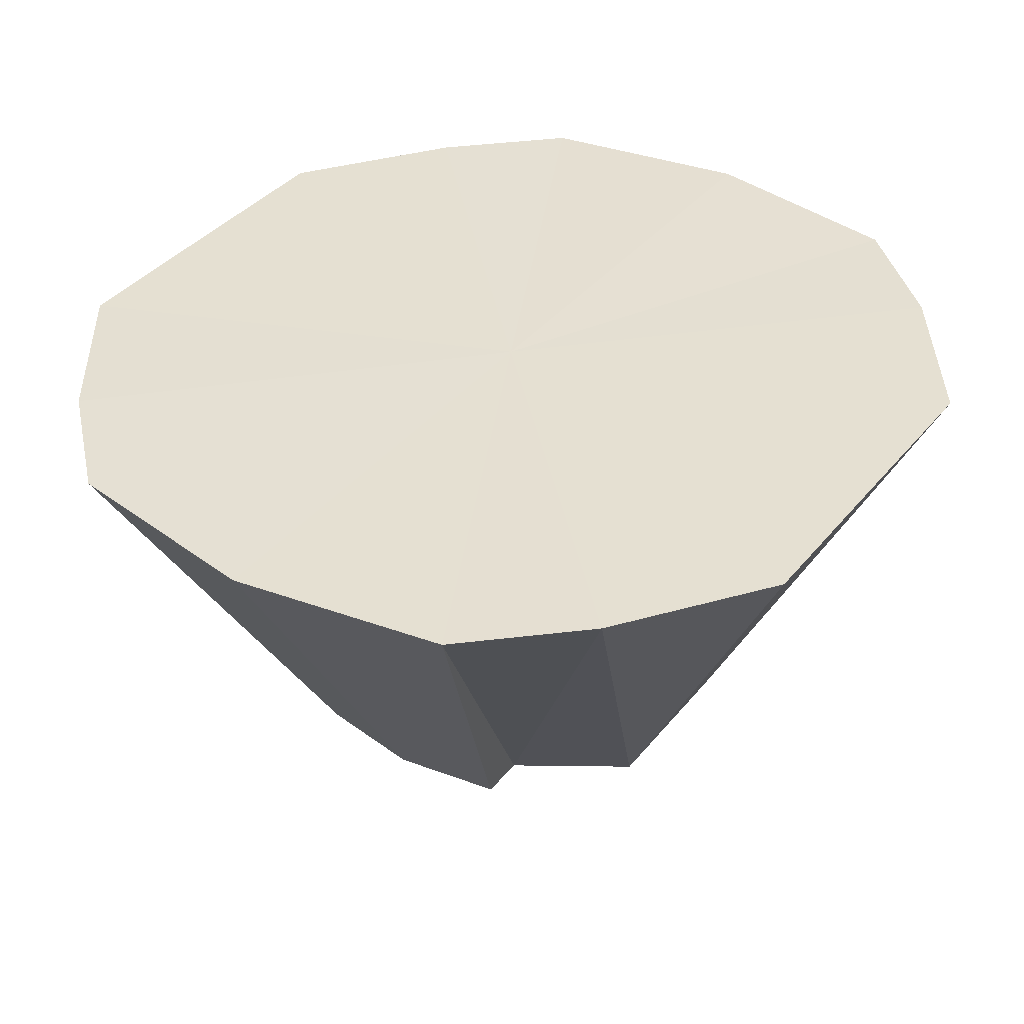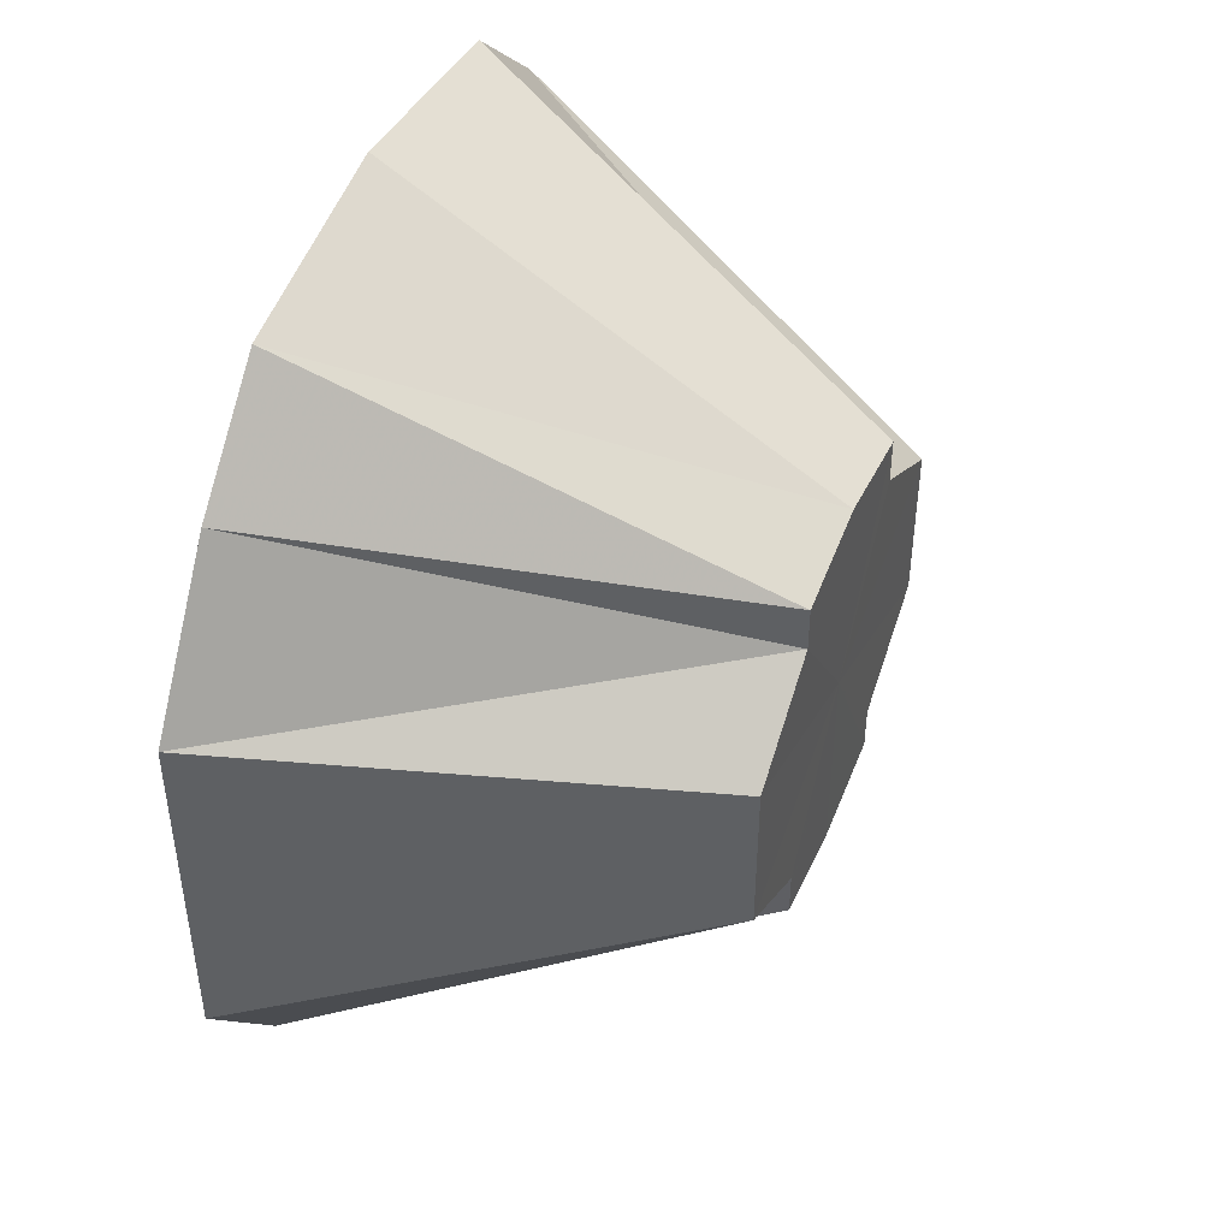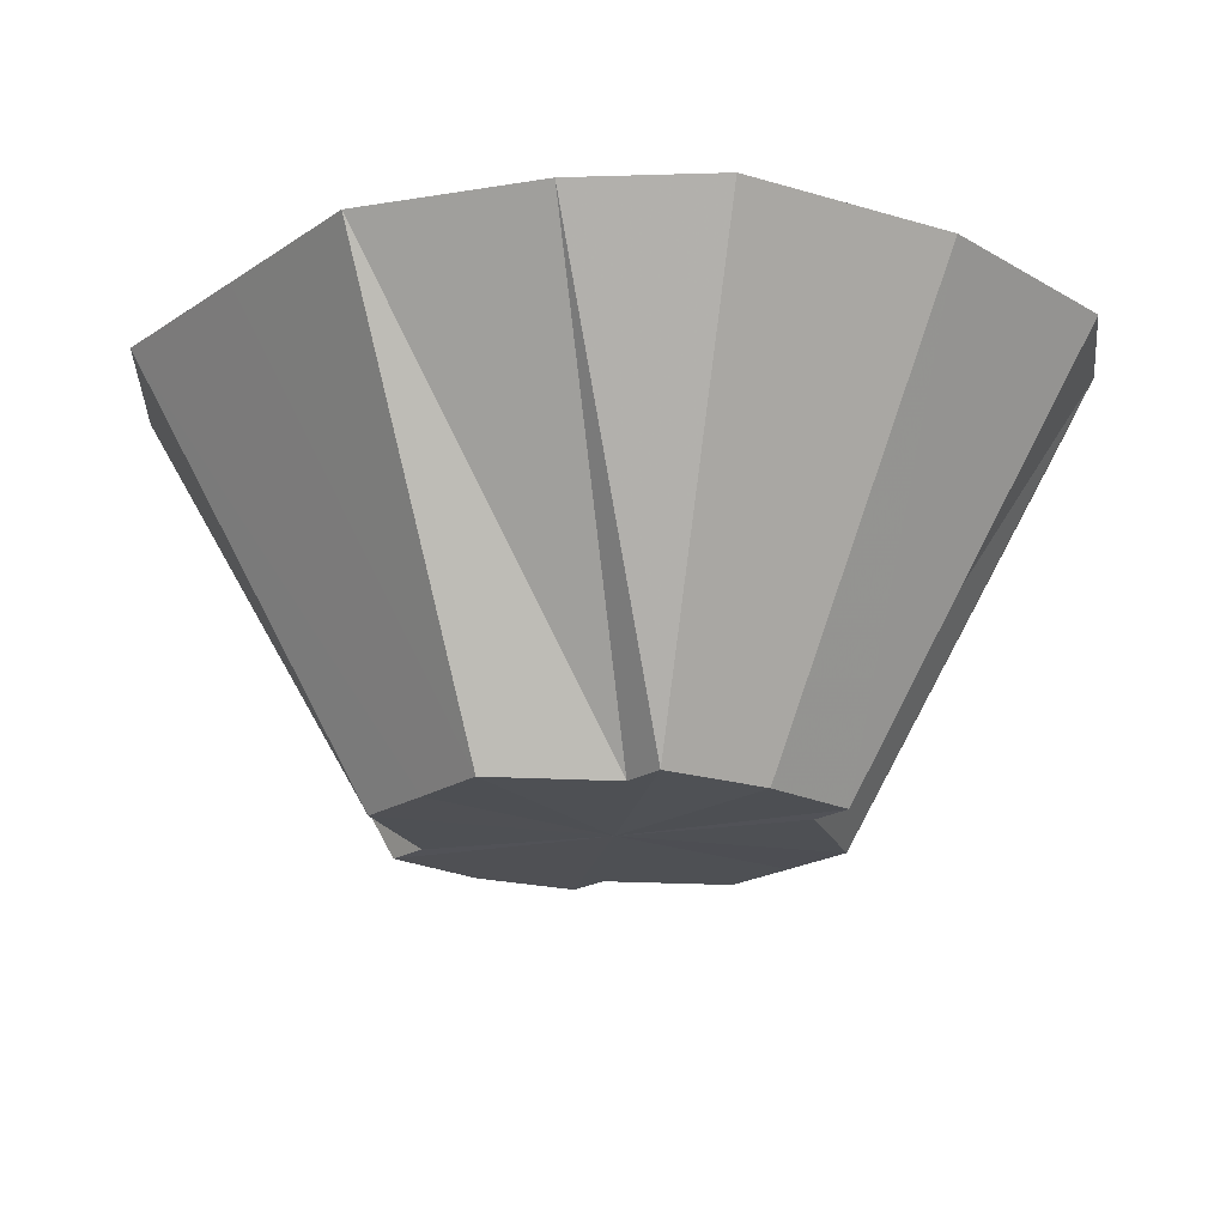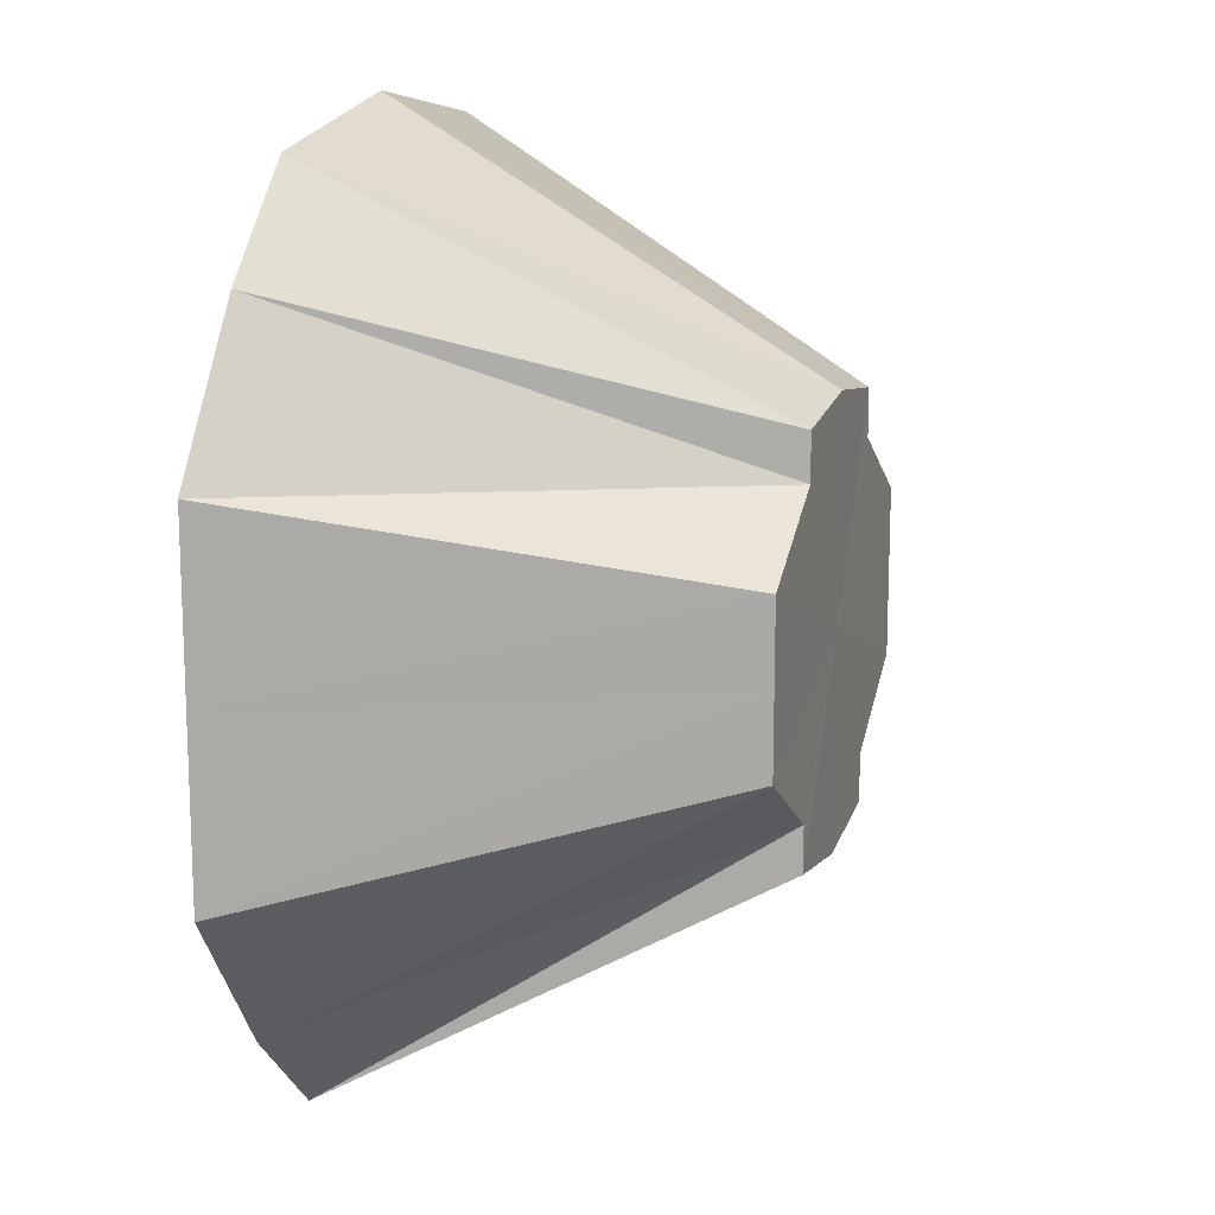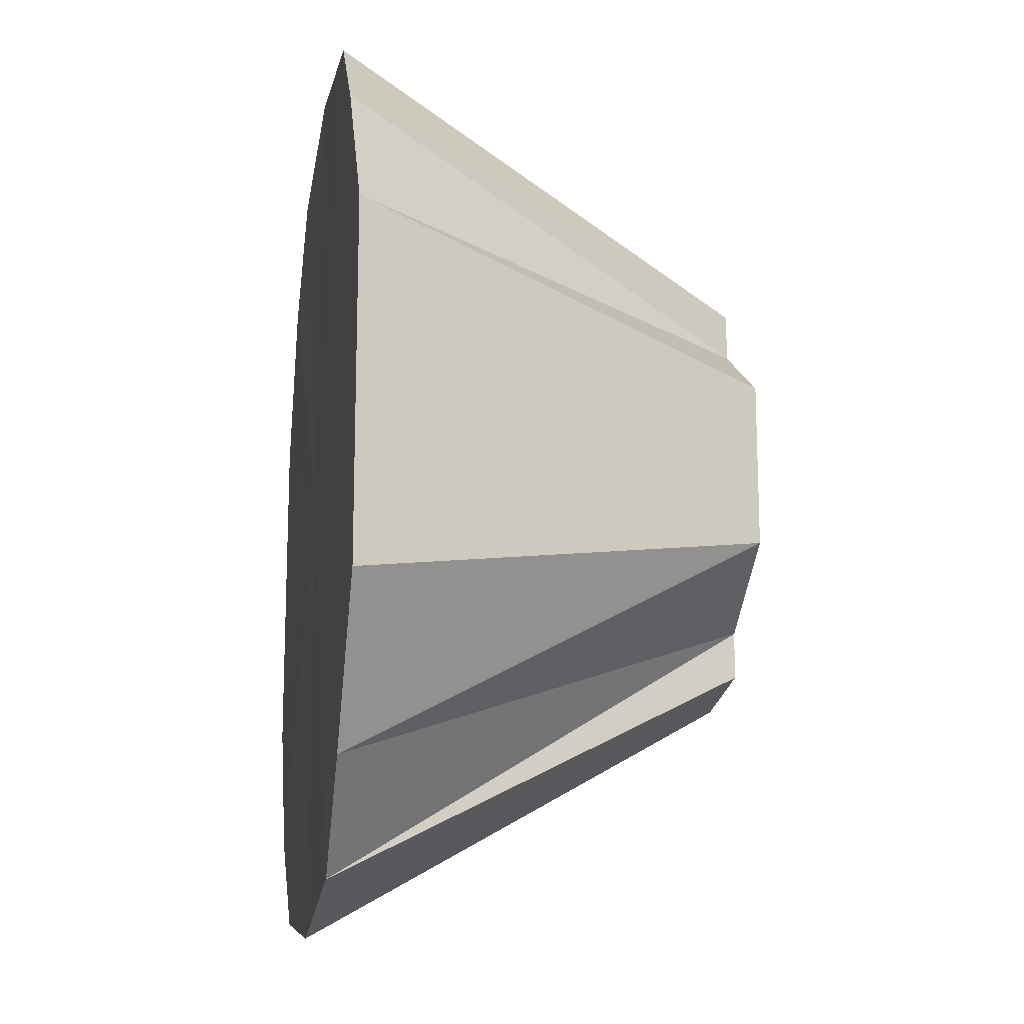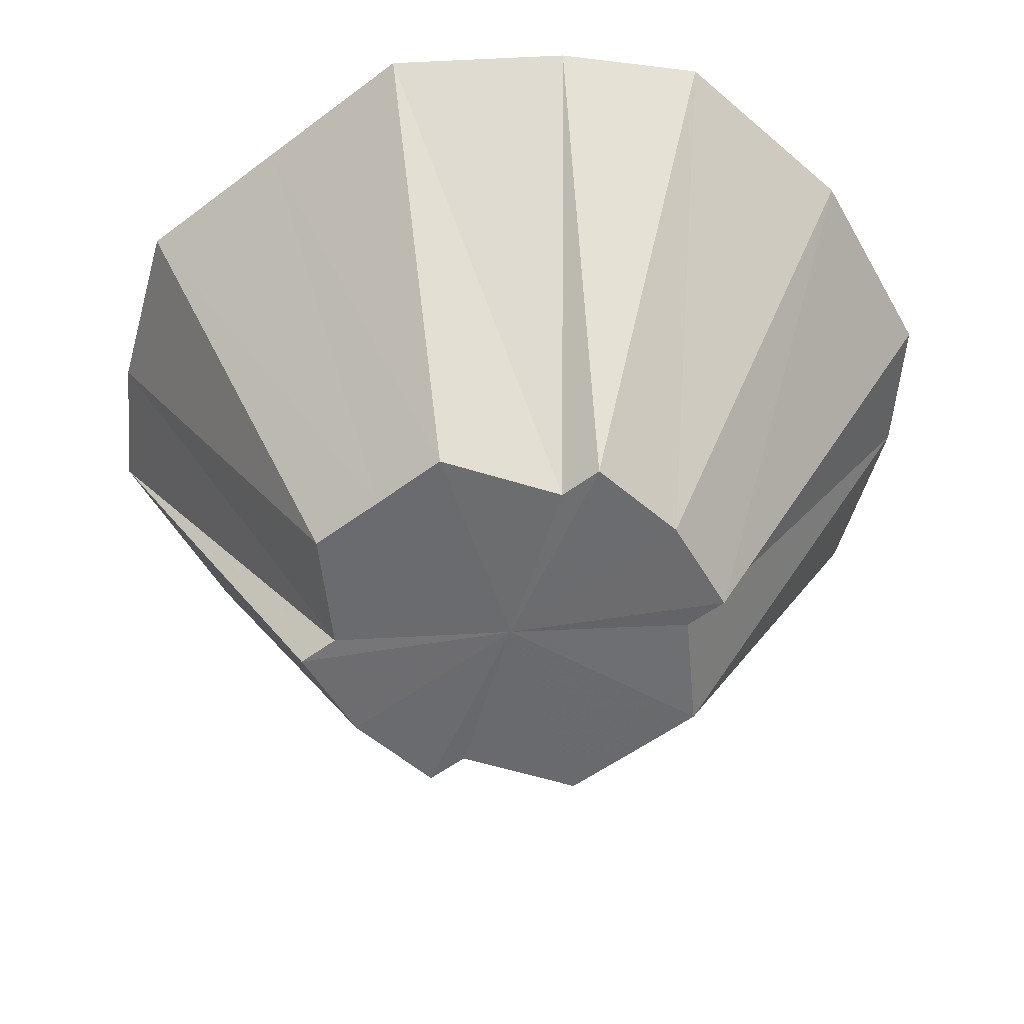
<metadata>
{"format":"obj","ext":"obj","renderer":"f3d","projection":"perspective","resolution":1024,"background":"white","views":[{"elev":37.8,"azim":34.2,"up":"+Y"},{"elev":46.4,"azim":-68.0,"up":"+Z"},{"elev":-18.9,"azim":141.4,"up":"+Y"},{"elev":14.7,"azim":-71.8,"up":"+Z"},{"elev":-15.6,"azim":-99.5,"up":"+Z"},{"elev":-53.6,"azim":-51.4,"up":"+Y"}]}
</metadata>
<code>
o 12599
v 2172 1876 8.607
v 2172 1876 8.603
v 2172 1876 8.583
v 2172 1876 8.594
v 2172 1876 8.582
v 2172 1876 8.603
v 2172 1876 8.58
v 2172 1876 8.578
v 2172 1876 8.594
v 2172 1876 8.564
v 2172 1876 8.607
v 2172 1876 8.582
v 2172 1876 8.603
v 2172 1876 8.58
v 2172 1876 8.571
v 2172 1876 8.564
v 2172 1876 8.603
v 2172 1876 8.578
v 2172 1876 8.594
v 2172 1876 8.547
v 2172 1876 8.564
v 2172 1876 8.564
v 2172 1876 8.594
v 2172 1876 8.571
v 2172 1876 8.58
v 2172 1876 8.547
v 2172 1876 8.556
v 2172 1876 8.533
v 2172 1876 8.58
v 2172 1876 8.564
v 2172 1876 8.564
v 2172 1876 8.524
v 2172 1876 8.549
v 2172 1876 8.533
v 2172 1876 8.556
v 2172 1876 8.564
v 2172 1876 8.547
v 2172 1876 8.524
v 2172 1876 8.545
v 2172 1876 8.52
v 2172 1876 8.549
v 2172 1876 8.547
v 2172 1876 8.533
v 2172 1876 8.545
v 2172 1876 8.533
v 2172 1876 8.524
v 2172 1876 8.543
v 2172 1876 8.524
v 2172 1876 8.52
v 2172 1876 8.607
v 2172 1876 8.564
v 2172 1876 8.603
v 2172 1876 8.594
v 2172 1876 8.603
v 2172 1876 8.58
v 2172 1876 8.594
v 2172 1876 8.564
v 2172 1876 8.58
v 2172 1876 8.547
v 2172 1876 8.564
v 2172 1876 8.533
v 2172 1876 8.547
v 2172 1876 8.524
v 2172 1876 8.533
v 2172 1876 8.52
v 2172 1876 8.524
f 1 2 3
f 2 4 5
f 6 5 3
f 4 7 8
f 9 8 5
f 3 5 10
f 5 8 10
f 11 3 12
f 12 3 10
f 13 1 12
f 14 15 8
f 8 15 10
f 7 16 15
f 17 12 18
f 18 12 10
f 19 13 18
f 16 20 21
f 22 21 15
f 15 21 10
f 23 18 24
f 24 18 10
f 25 19 24
f 26 27 21
f 21 27 10
f 20 28 27
f 29 24 30
f 30 24 10
f 31 25 30
f 28 32 33
f 27 33 10
f 34 33 27
f 35 30 10
f 36 30 35
f 37 31 35
f 38 39 33
f 33 39 10
f 32 40 39
f 41 35 10
f 42 35 41
f 43 37 41
f 44 41 10
f 45 41 44
f 46 43 44
f 40 46 47
f 47 44 10
f 39 47 10
f 48 44 47
f 49 47 39
f 50 51 52
f 52 51 53
f 54 51 50
f 53 51 55
f 56 51 54
f 55 51 57
f 58 51 56
f 57 51 59
f 60 51 58
f 59 51 61
f 62 51 60
f 61 51 63
f 64 51 62
f 63 51 65
f 66 51 64
f 65 51 66

</code>
